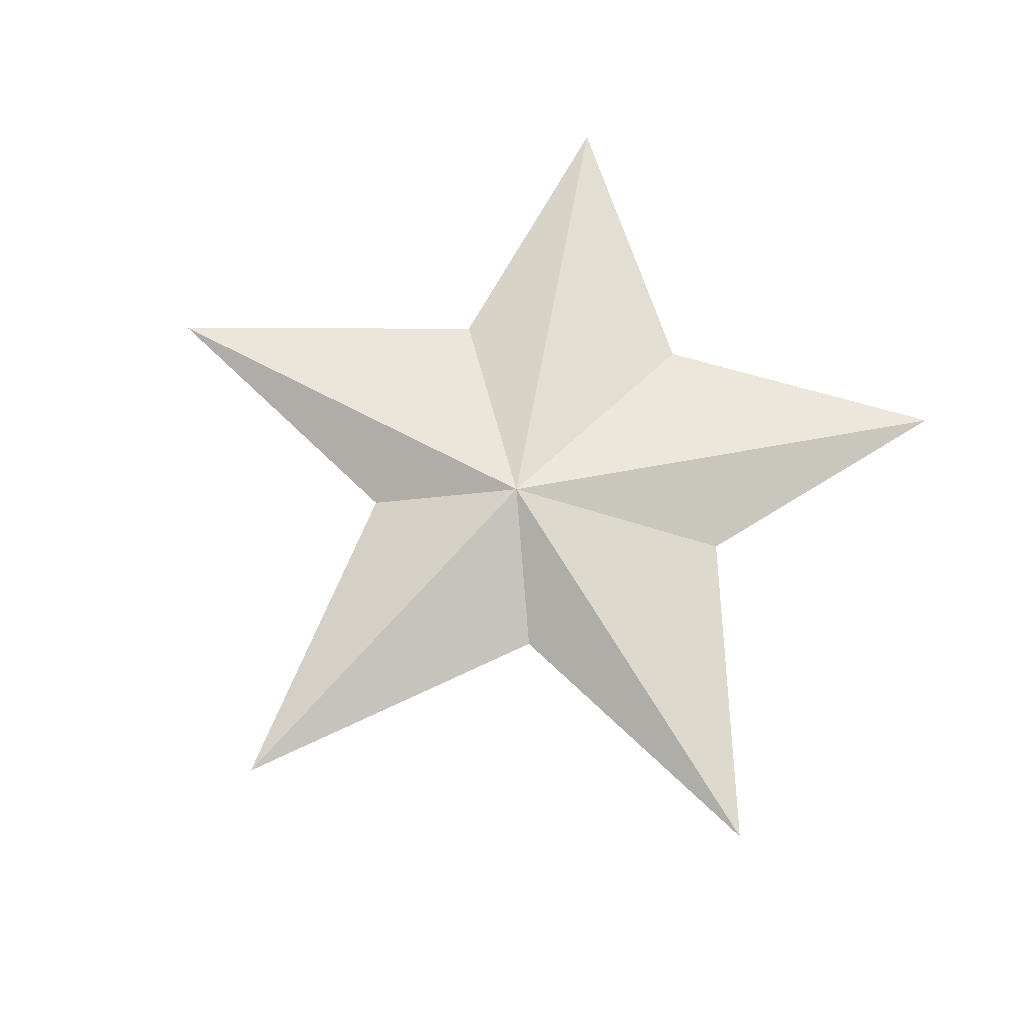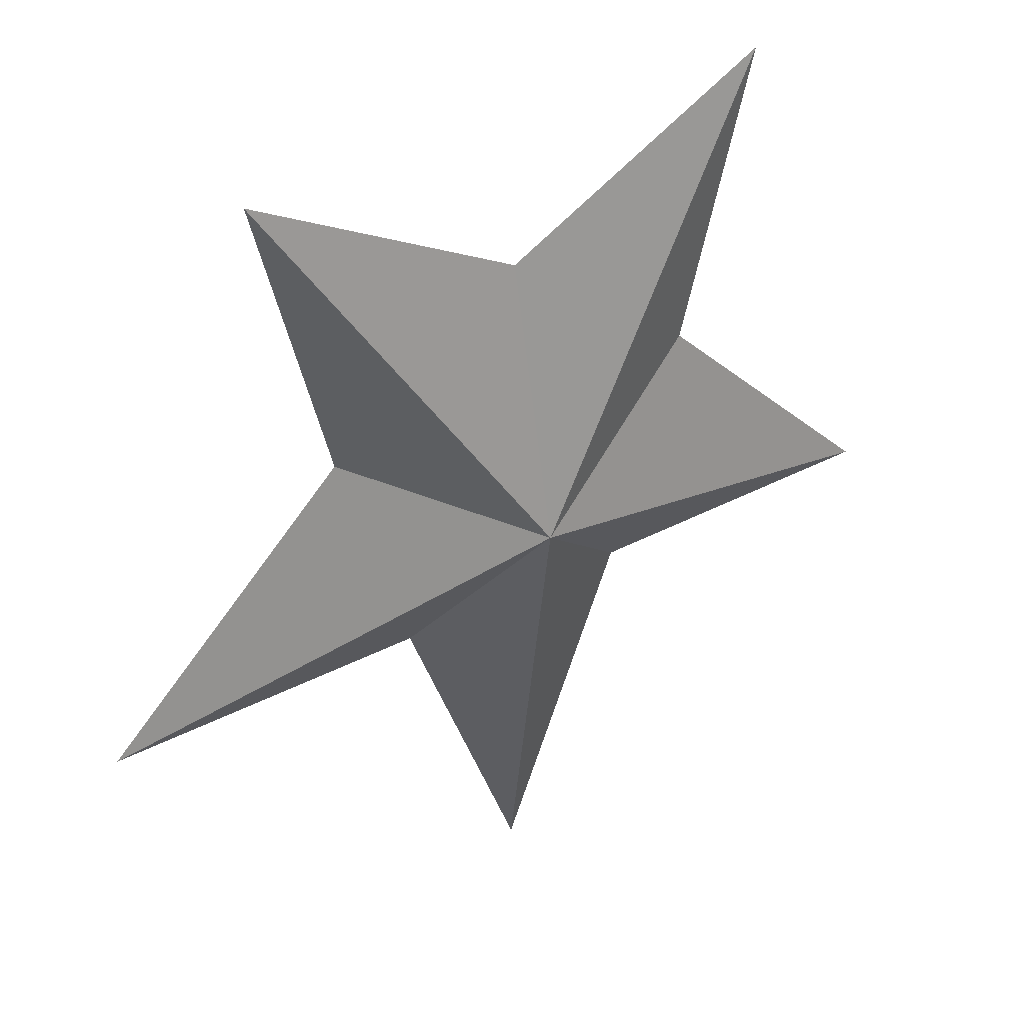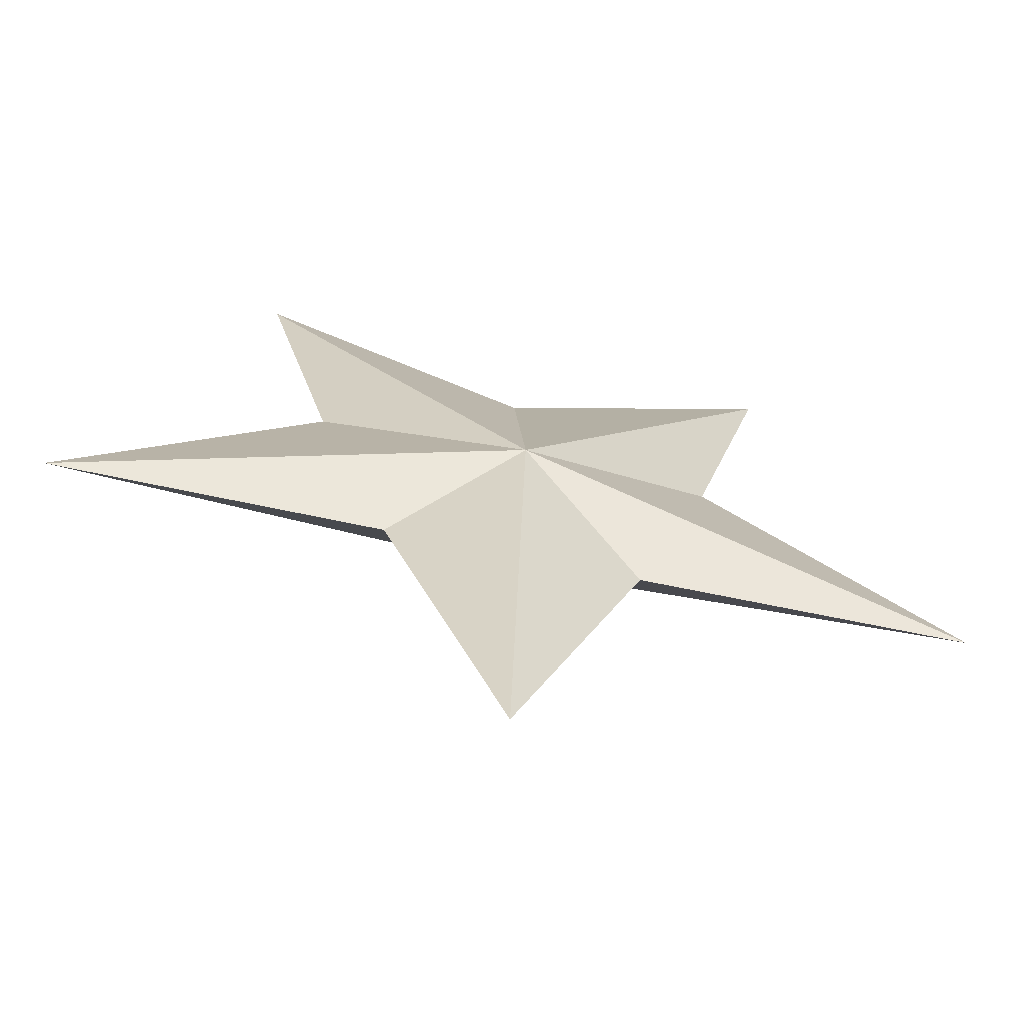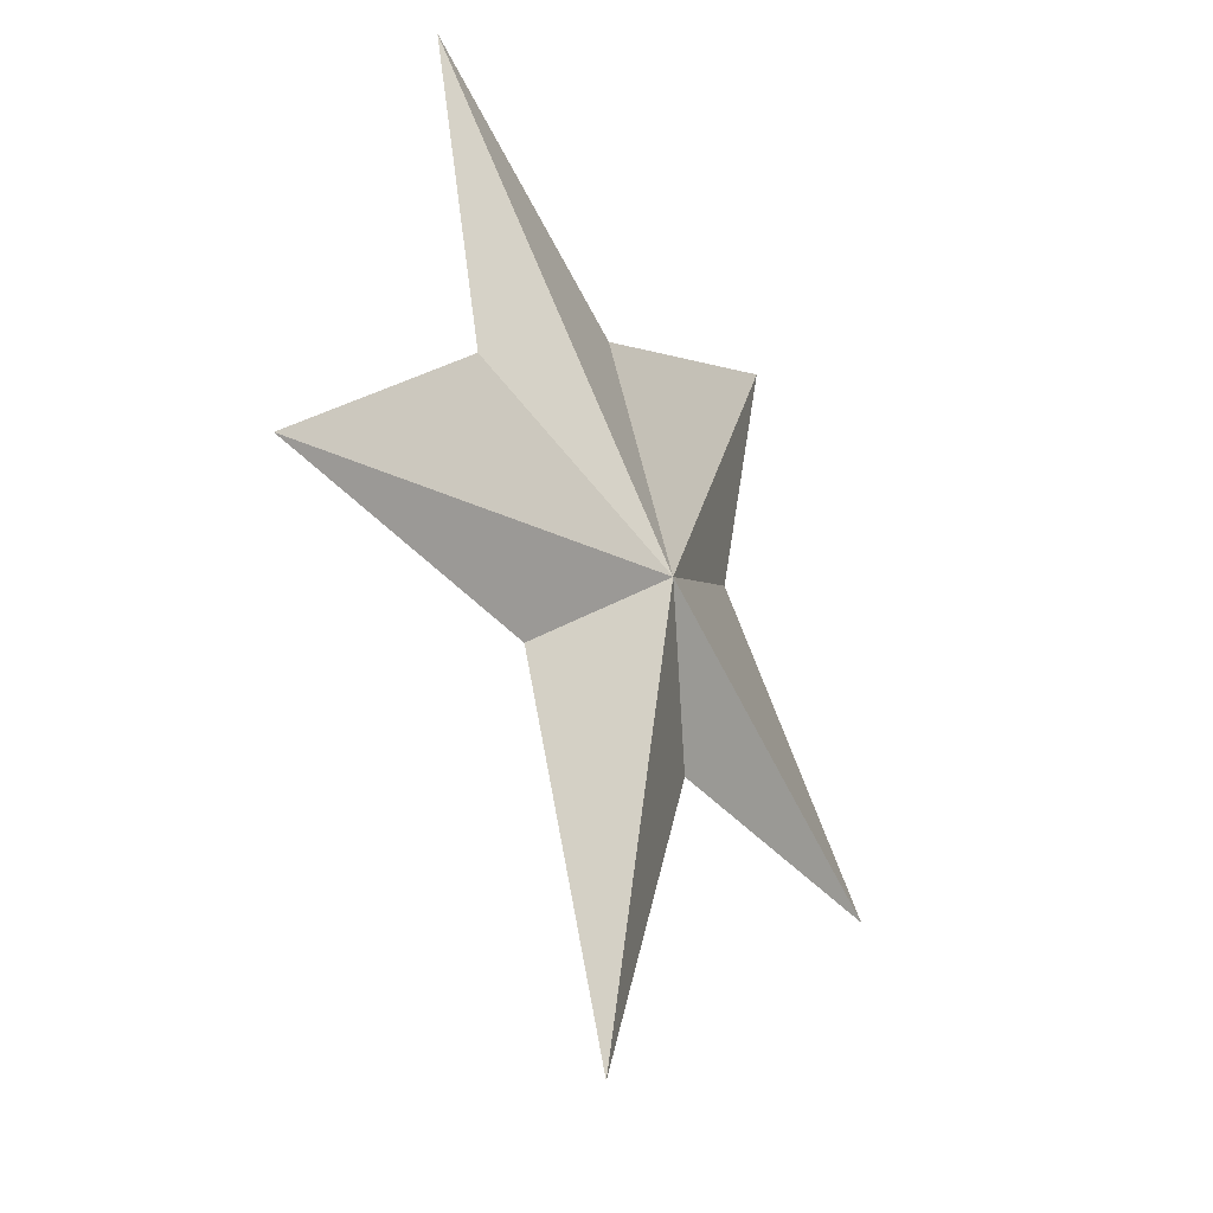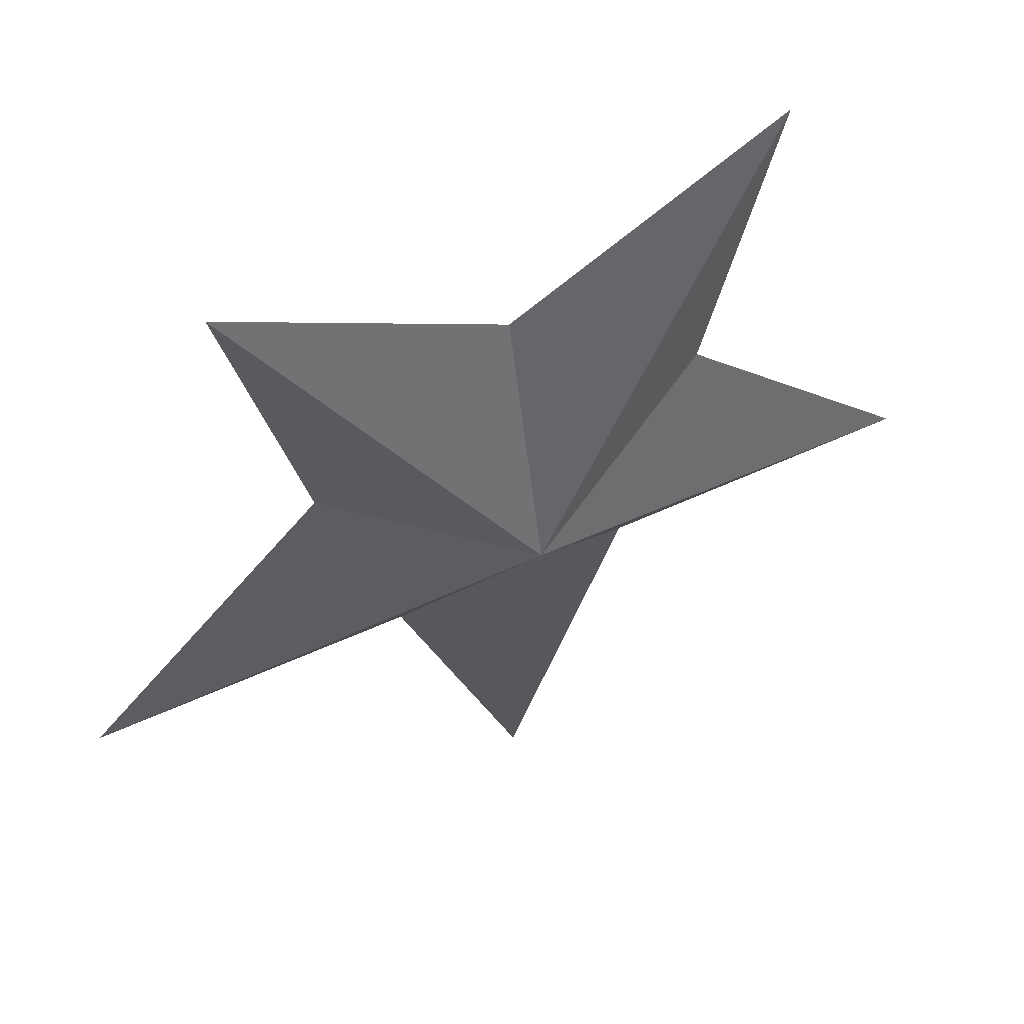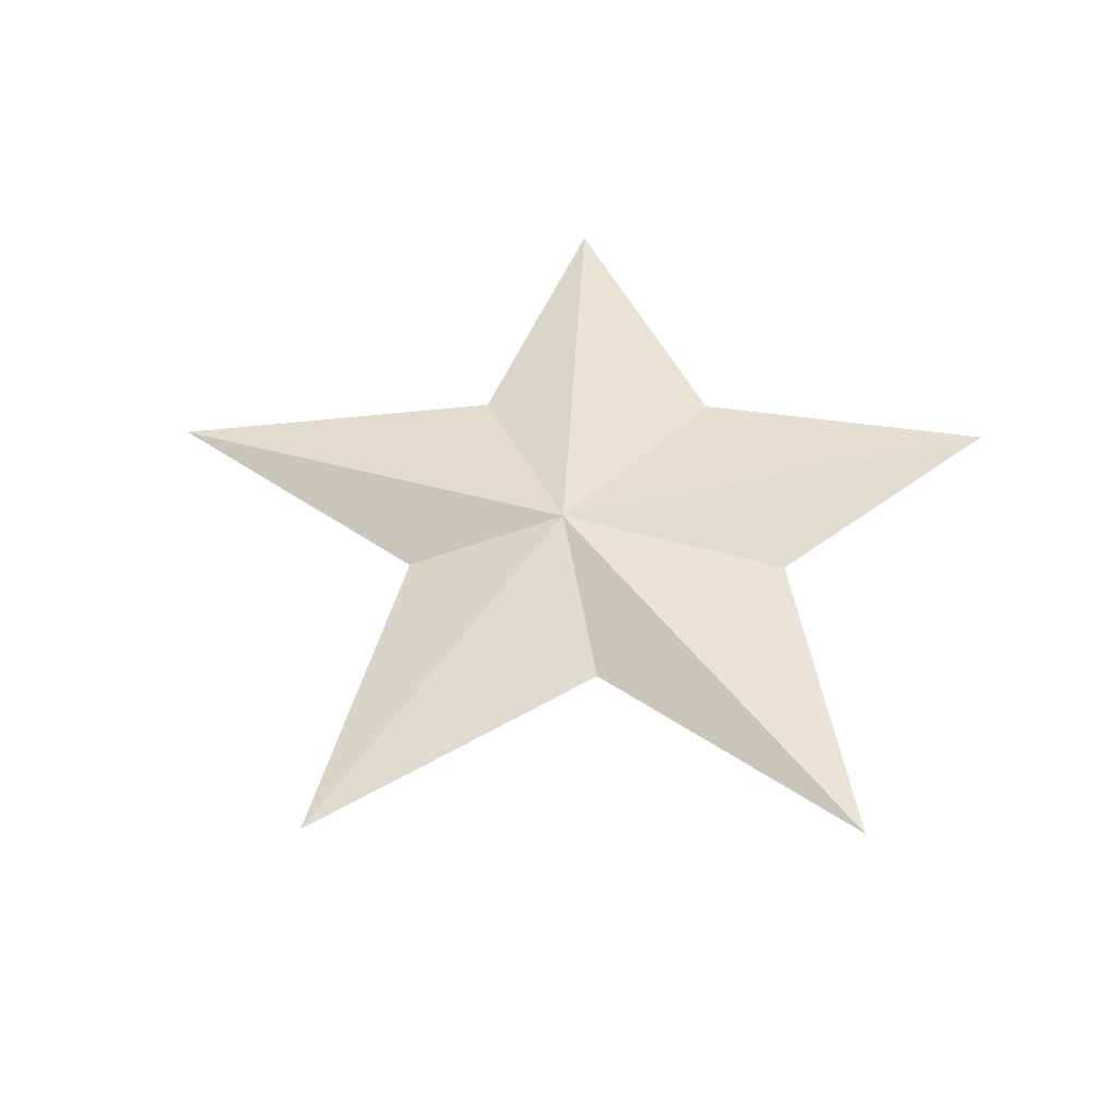
<metadata>
{"format":"obj","ext":"obj","renderer":"f3d","projection":"perspective","resolution":1024,"background":"white","views":[{"elev":70.9,"azim":-136.6,"up":"+Y"},{"elev":35.9,"azim":144.9,"up":"+Z"},{"elev":-66.1,"azim":168.0,"up":"+Z"},{"elev":-32.7,"azim":121.7,"up":"+Z"},{"elev":53.1,"azim":-26.3,"up":"+Z"},{"elev":50.7,"azim":-143.8,"up":"+Y"}]}
</metadata>
<code>
g default
v 7.89 1.15 -2.174
v 2.213 1.15 -2.23
v 0.06802 1.15 -7.924
v -2.151 1.15 -2.255
v -7.817 1.15 -2.262
v -3.523 1.15 1.888
v -4.869 1.15 6.988
v -0.006854 1.15 4.473
v 4.838 1.15 7.042
v 3.538 1.15 1.928
v 0.03376 0 -0.3147
v 0.03567 2.27 -0.3128
g pCylinder1
f 1 11 2
f 2 11 3
f 3 11 4
f 4 11 5
f 5 11 6
f 6 11 7
f 7 11 8
f 8 11 9
f 9 11 10
f 10 11 1
f 1 12 10
f 10 12 9
f 9 12 8
f 8 12 7
f 7 12 6
f 6 12 5
f 5 12 4
f 4 12 3
f 3 12 2
f 2 12 1

</code>
